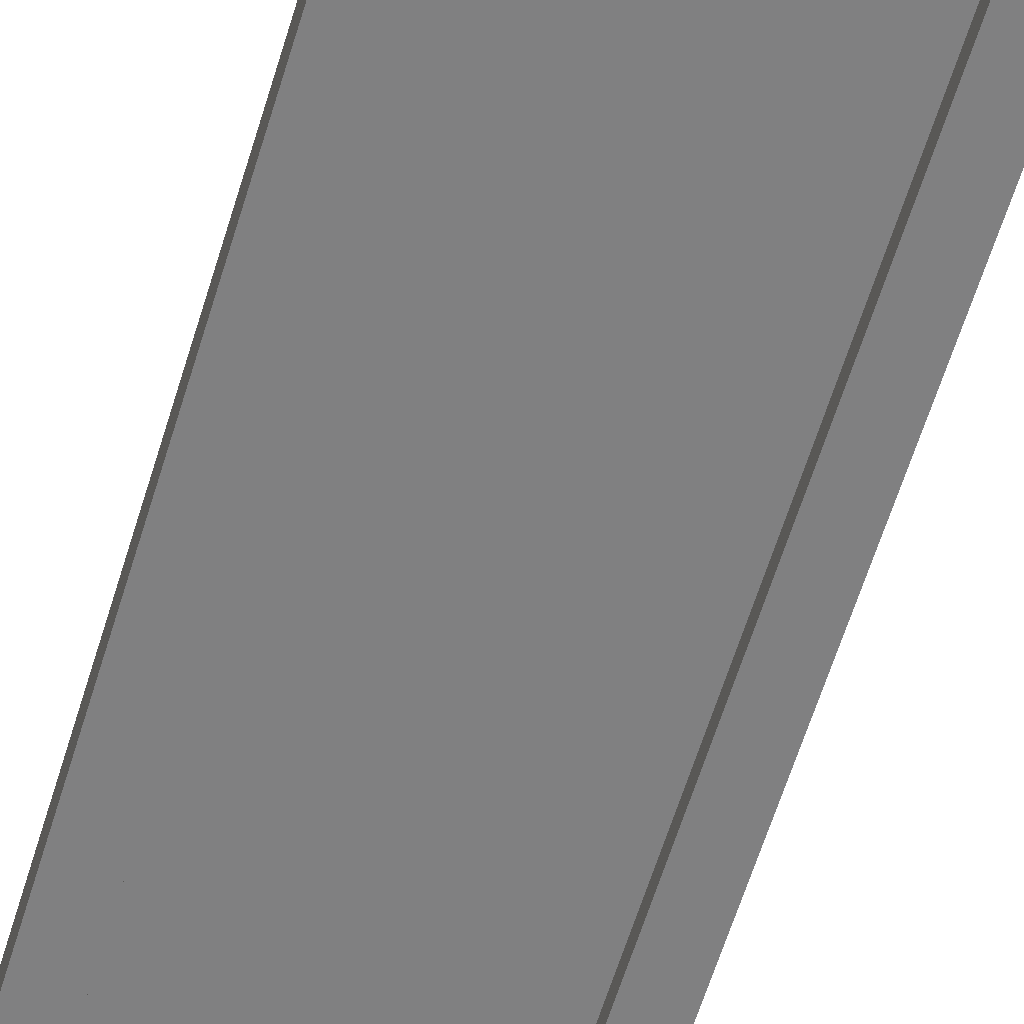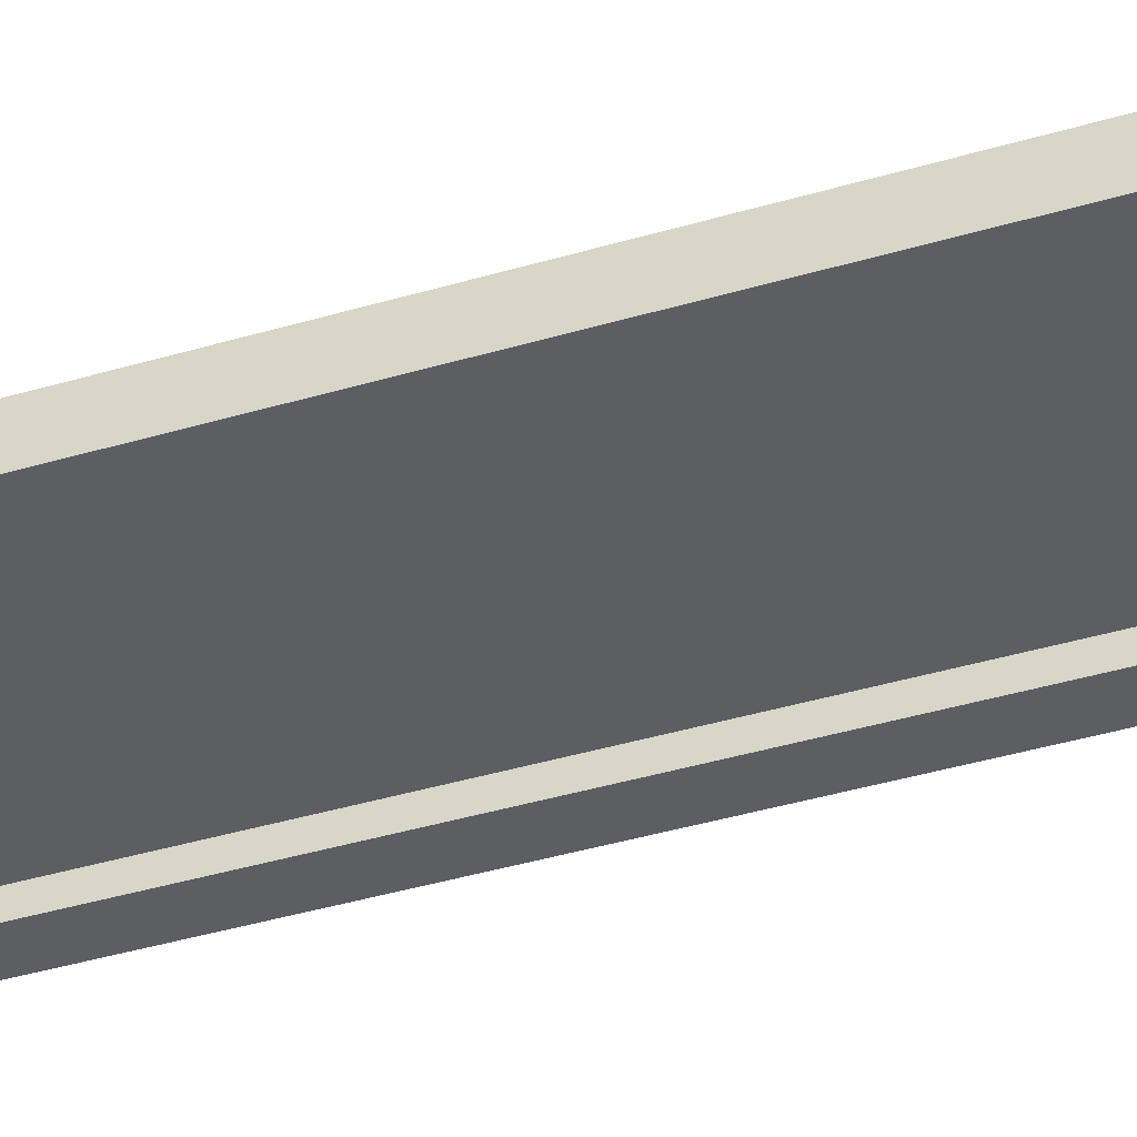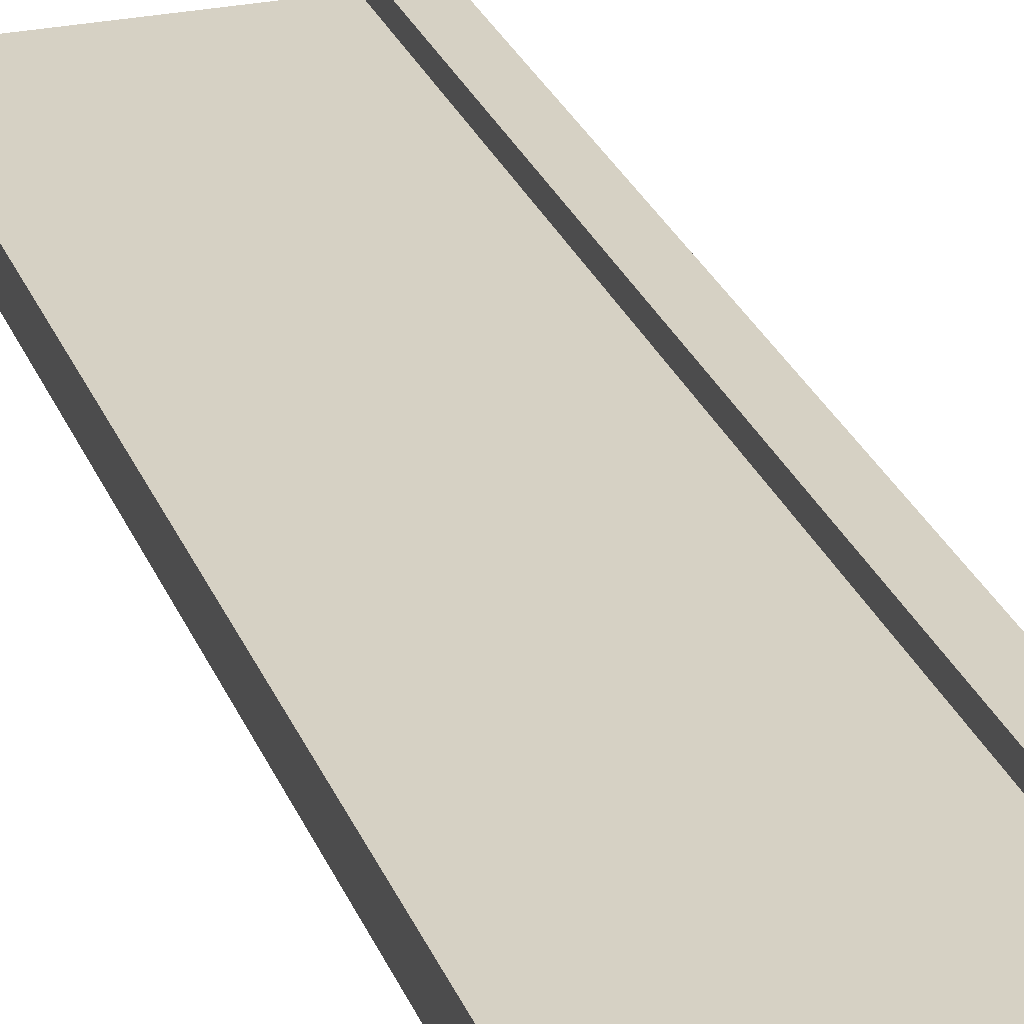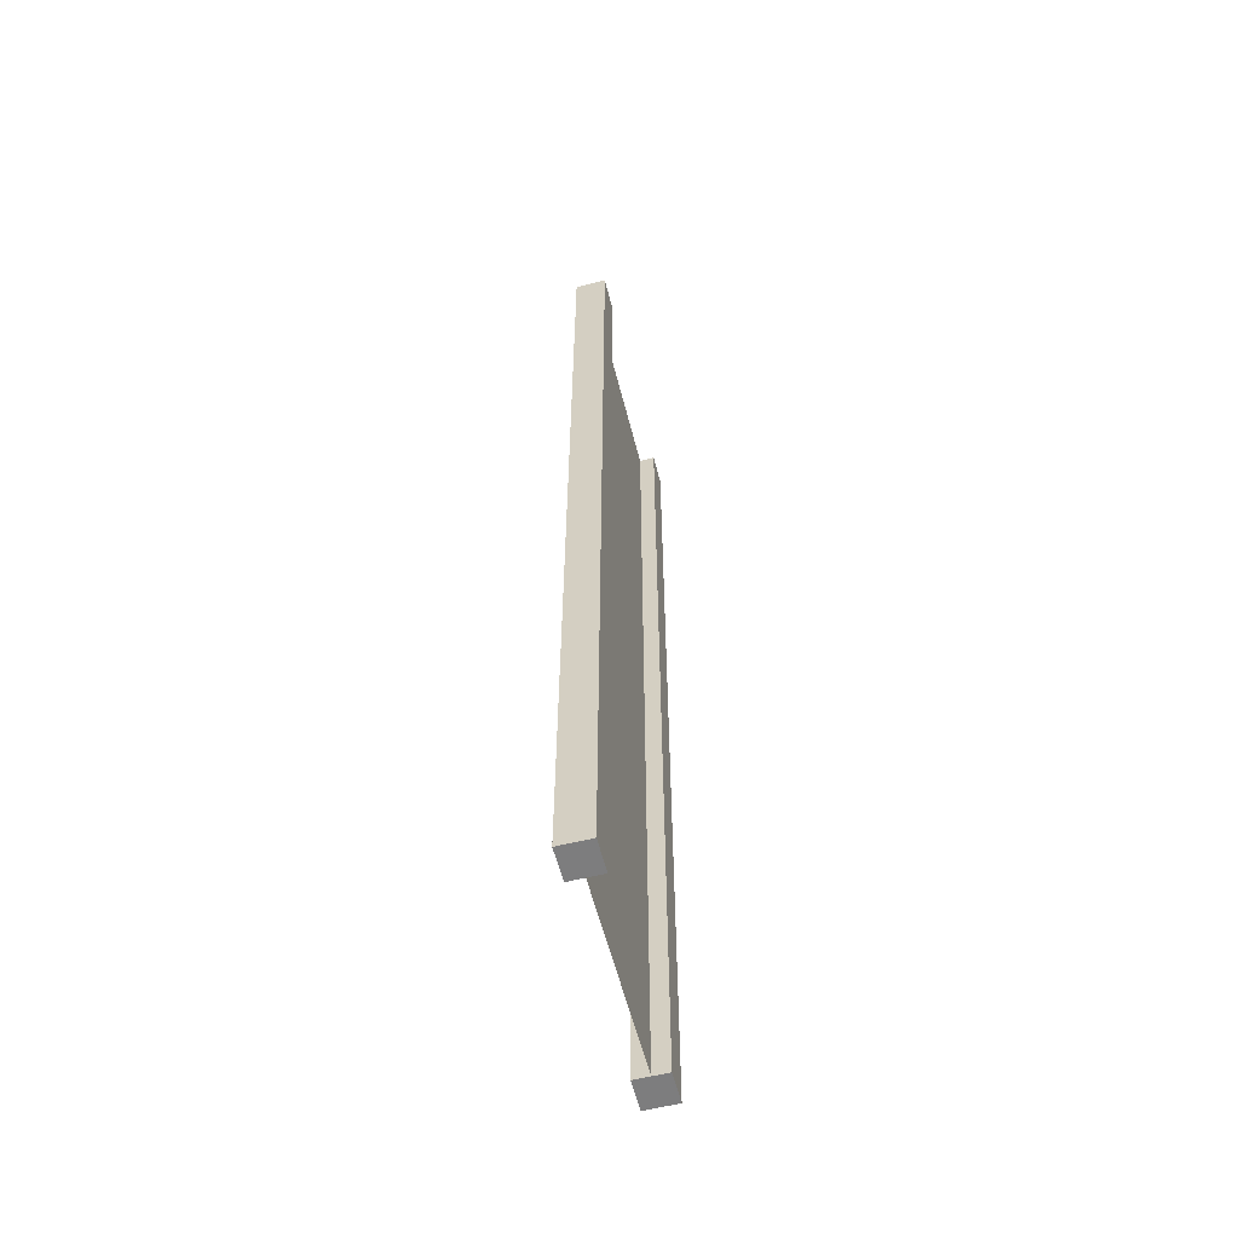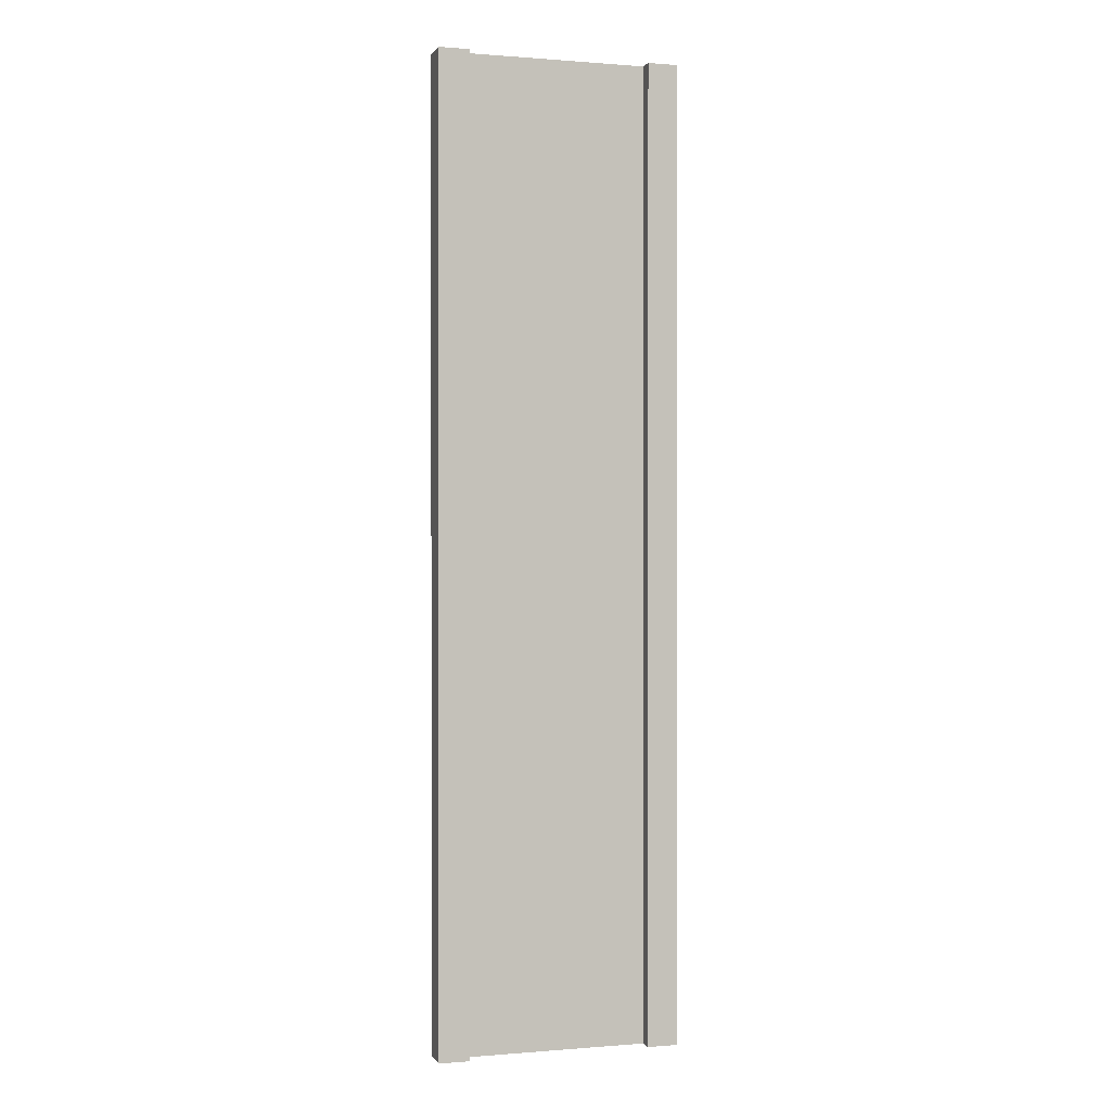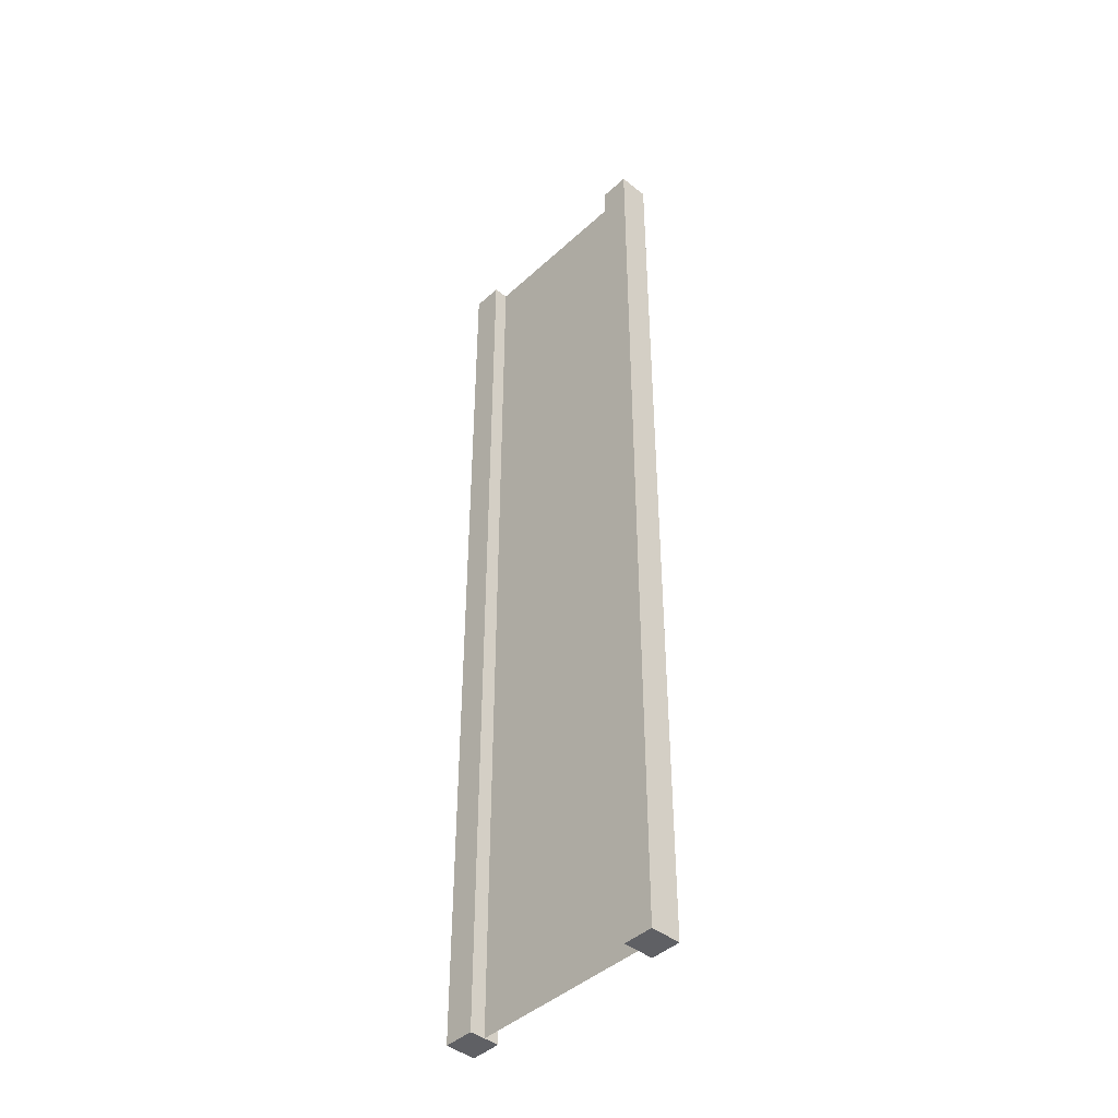
<metadata>
{"format":"obj","ext":"obj","renderer":"f3d","projection":"perspective","resolution":1024,"background":"white","views":[{"elev":-60.0,"azim":163.3,"up":"+Z"},{"elev":-38.4,"azim":-69.1,"up":"+Z"},{"elev":26.7,"azim":161.8,"up":"+Z"},{"elev":-59.2,"azim":-75.7,"up":"+Y"},{"elev":0.2,"azim":-17.2,"up":"+Y"},{"elev":-43.5,"azim":-132.9,"up":"+Y"}]}
</metadata>
<code>
g pb_Mesh-199898
v -0.75 -3 0.25
v -1 -3 0.25
v -0.75 5 0.25
v -1 5 0.25
v -1 -3 0.25
v -1 -3 -2.384e-07
v -1 5 0.25
v -1 5 5.822e-07
v -1 -3 -2.384e-07
v -0.75 -3 -1.49e-07
v -1 5 5.822e-07
v -0.75 5 5.524e-07
v 1 -3 4.768e-07
v 1 -3 0.25
v 1 5 1.298e-06
v 1 5 0.25
v -0.75 5 0.25
v -1 5 0.25
v -0.75 5 5.524e-07
v -1 5 5.822e-07
v -0.75 -3 -1.49e-07
v -1 -3 -2.384e-07
v -0.75 -3 0.25
v -1 -3 0.25
v 0.75 -3 3.874e-07
v 0.75 -3 0.25
v 1 -3 4.768e-07
v 1 -3 0.25
v 0.75 5 3.736e-07
v 0.75 -3 3.874e-07
v 1 5 1.298e-06
v 1 -3 4.768e-07
v 0.75 -3 0.25
v 0.75 5 0.25
v 1 -3 0.25
v 1 5 0.25
v 0.75 5 0.25
v 0.75 5 3.736e-07
v 1 5 0.25
v 1 5 1.298e-06
v -0.75 -3 0.25
v -0.75 5 0.25
v -0.75 -3 -1.49e-07
v -0.75 5 5.524e-07
v 0.75 5 0.25
v 0.75 -3 0.25
v 0.75 5 3.736e-07
v 0.75 -3 3.874e-07
v -0.75 -3 0.125
v -0.75 5 0.125
v 0.75 -3 0.125
v 0.75 5 0.125
g pb_Mesh-199898_0
f 3 2 1
f 3 4 2
f 7 6 5
f 7 8 6
f 11 10 9
f 11 12 10
f 15 14 13
f 15 16 14
f 19 18 17
f 19 20 18
f 23 22 21
f 23 24 22
f 27 26 25
f 27 28 26
f 31 30 29
f 31 32 30
f 35 34 33
f 35 36 34
f 39 38 37
f 39 40 38
f 43 42 41
f 43 44 42
f 47 46 45
f 47 48 46
g pb_Mesh-199898_1
f 51 50 49
f 51 52 50

</code>
